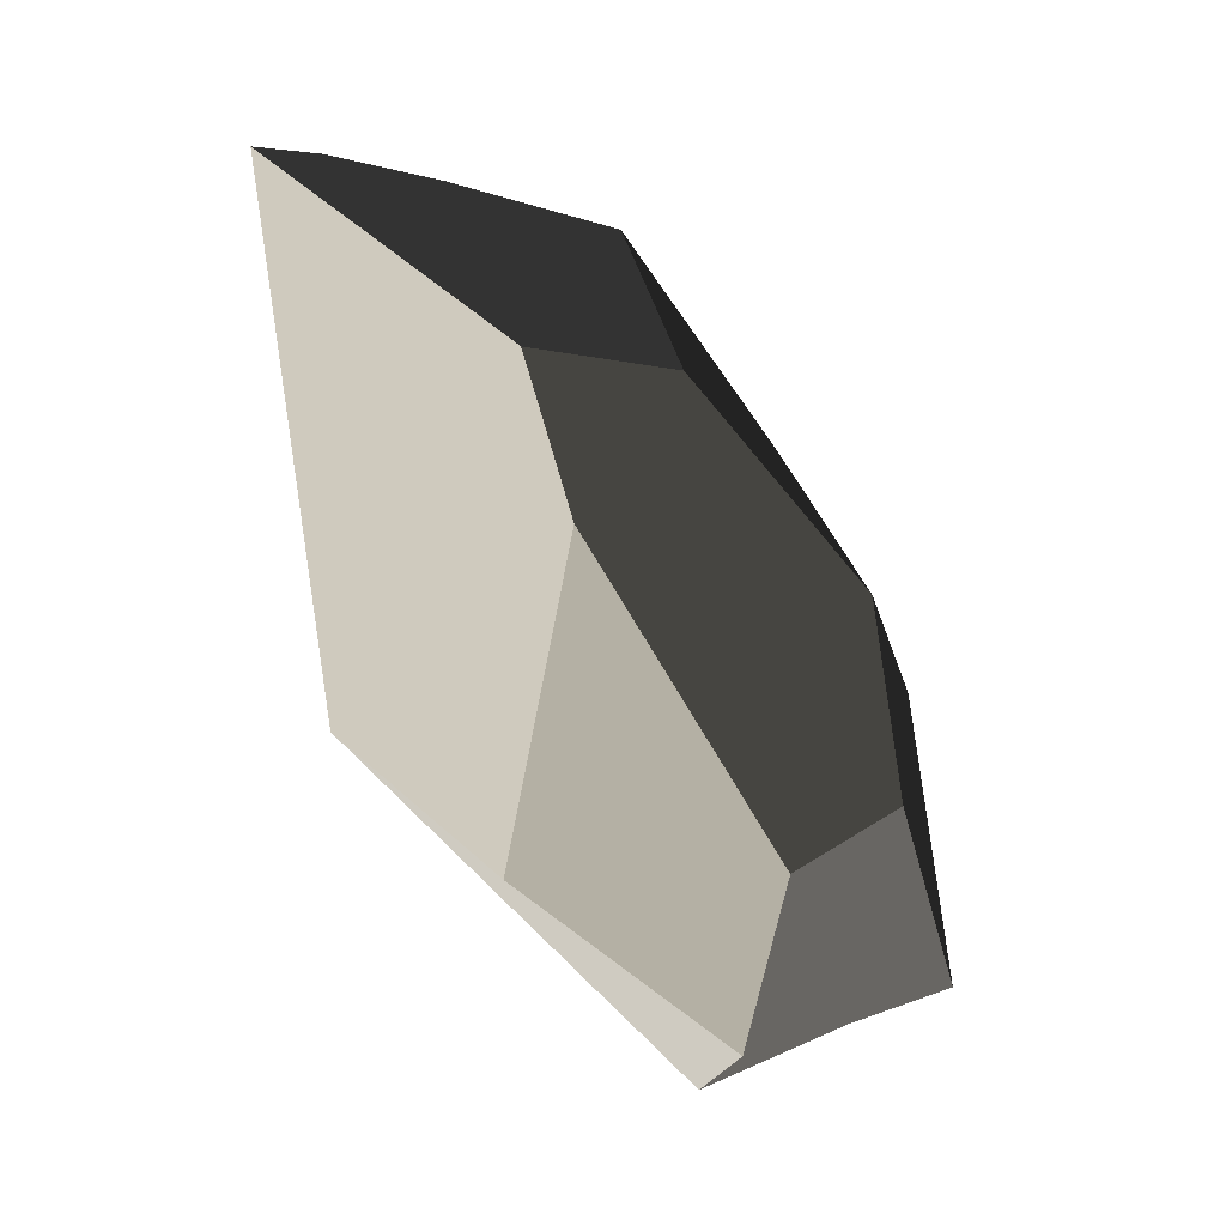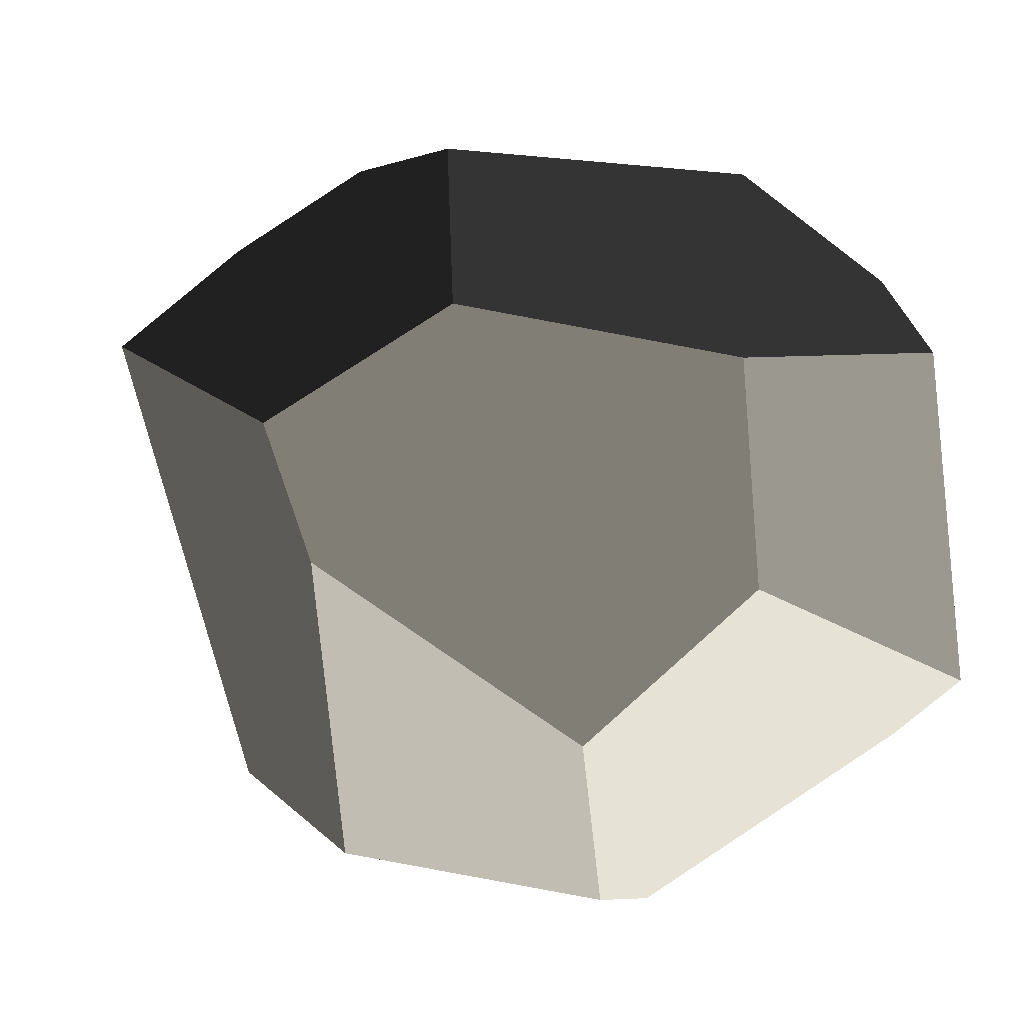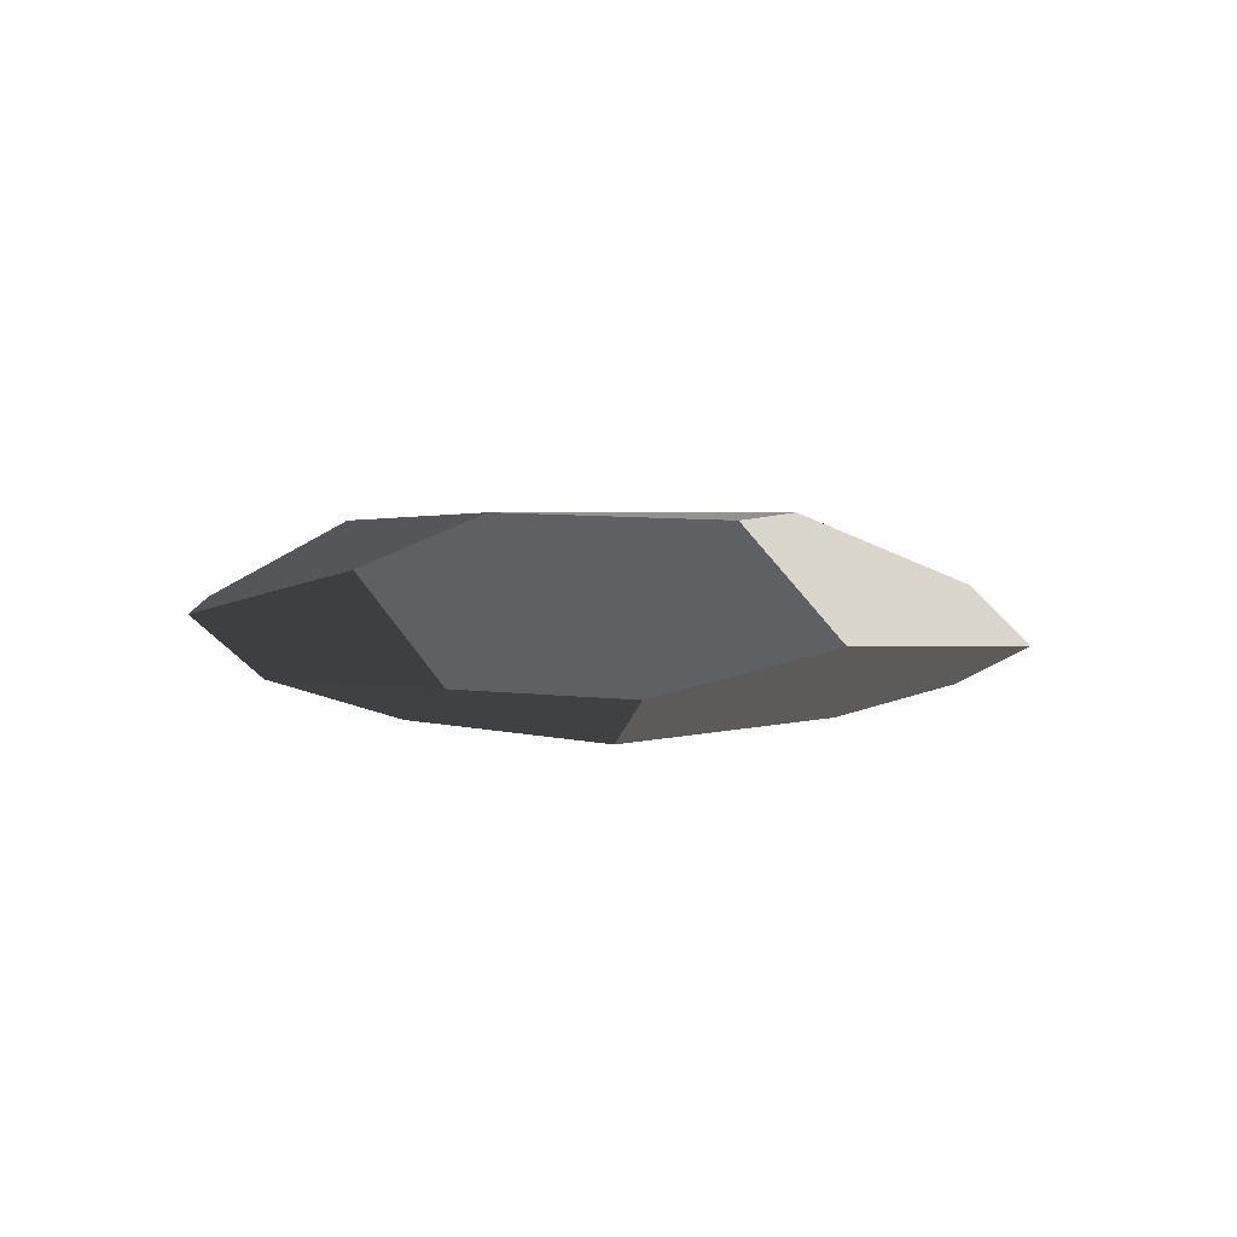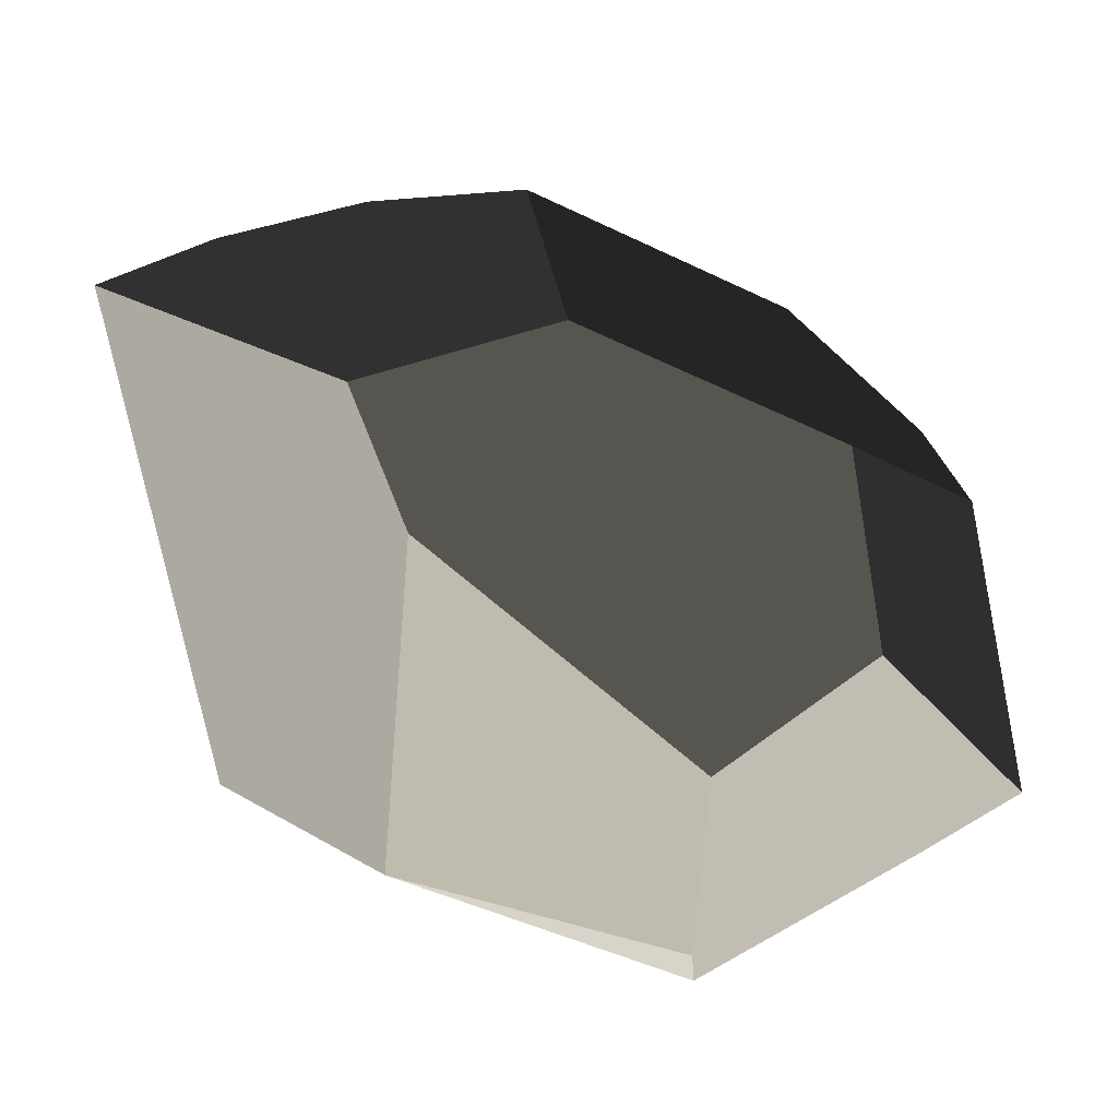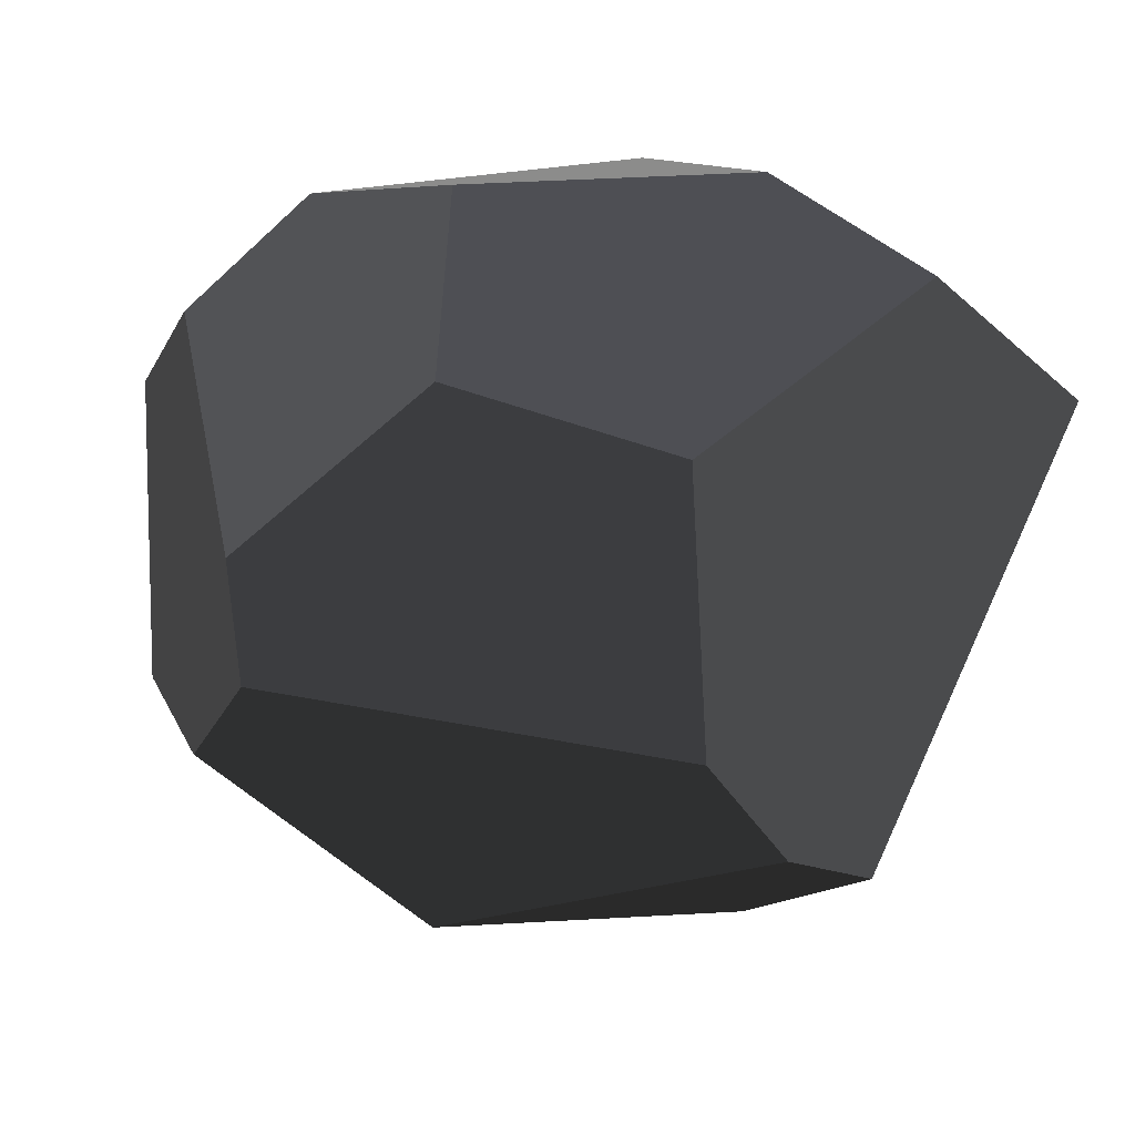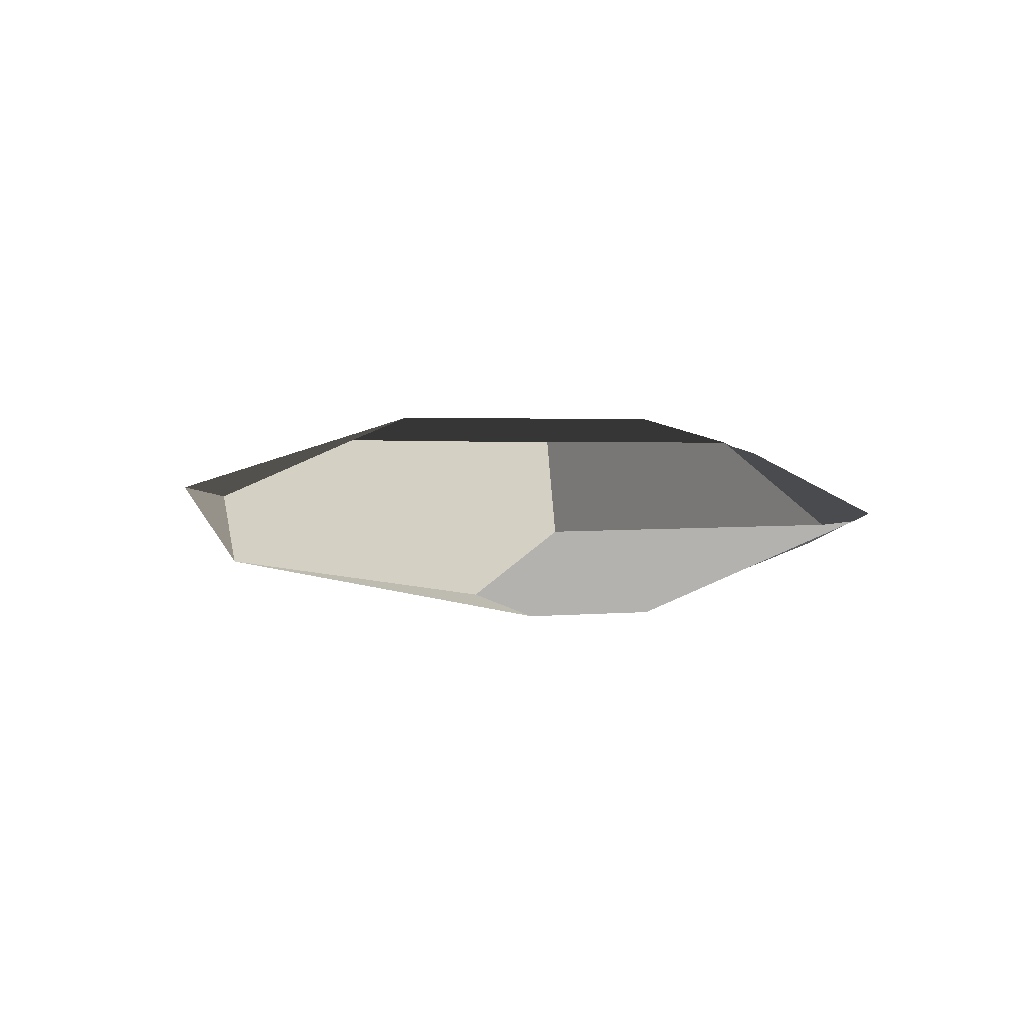
<metadata>
{"format":"obj","ext":"obj","renderer":"f3d","projection":"perspective","resolution":1024,"background":"white","views":[{"elev":-35.0,"azim":-51.6,"up":"+Y"},{"elev":-8.3,"azim":18.2,"up":"+Y"},{"elev":1.9,"azim":-135.4,"up":"+Z"},{"elev":-27.5,"azim":-20.4,"up":"+Y"},{"elev":20.8,"azim":-162.1,"up":"+Y"},{"elev":6.5,"azim":63.1,"up":"+Z"}]}
</metadata>
<code>
v 1.78 -7.396 -0.3173
v 6.169 -4.562 -0.5278
v 4.831 -2.785 -1.24
v -3.514 -2.842 -1.715
v -4.778 -4.637 -1.152
v -3.514 -2.842 -1.715
v -3.232 2.326 -1.89
v -6.655 5.217 -0.8782
v -4.778 -4.637 -1.152
v -6.037 -5.094 -0.4622
v -8.773 3.273 -0.1218
v 6.169 -4.562 -0.5278
v 7.52 -3.733 0.6664
v 7.179 1.956 0.4368
v 6.307 3.304 0.3372
v 4.96 -0.4197 -1.32
v 4.831 -2.785 -1.24
v 4.831 -2.785 -1.24
v 4.96 -0.4197 -1.32
v 1.011 3.119 -1.676
v -3.514 -2.842 -1.715
v -3.232 2.326 -1.89
v 1.262 -7.407 0.8467
v -3.637 -6.611 0.537
v -3.824 -1.438 1.841
v 1.241 -4.801 1.807
v 4.362 -2.214 1.89
v 4.121 1.809 1.728
v 7.179 1.956 0.4368
v 7.52 -3.733 0.6664
v -3.824 -1.438 1.841
v -3.637 -6.611 0.537
v -6.037 -5.094 -0.4622
v -4.878 1.199 1.683
v -8.773 3.273 -0.1218
v 4.96 -0.4197 -1.32
v 6.307 3.304 0.3372
v 3.811 5.541 0.1118
v 1.011 3.119 -1.676
v 0.9726 6.076 -0.8608
v -1.581 6.31 0.9222
v -1.142 3.131 1.825
v -4.878 1.199 1.683
v -4.013 6.583 -0.7774
v -6.655 5.217 -0.8782
v -8.773 3.273 -0.1218
v 0.9726 6.076 -0.8608
v 3.811 5.541 0.1118
v -1.581 6.31 0.9222
v -4.013 6.583 -0.7774
v 4.121 1.809 1.728
v 4.362 -2.214 1.89
v 1.241 -4.801 1.807
v -1.142 3.131 1.825
v -3.824 -1.438 1.841
v -4.878 1.199 1.683
v 1.78 -7.396 -0.3173
v -4.778 -4.637 -1.152
v -6.037 -5.094 -0.4622
v -3.637 -6.611 0.537
v 1.262 -7.407 0.8467
v -3.232 2.326 -1.89
v 1.011 3.119 -1.676
v 0.9726 6.076 -0.8608
v -4.013 6.583 -0.7774
v -6.655 5.217 -0.8782
v 6.307 3.304 0.3372
v 7.179 1.956 0.4368
v 4.121 1.809 1.728
v 3.811 5.541 0.1118
v -1.142 3.131 1.825
v -1.581 6.31 0.9222
v 4.362 -2.214 1.89
v 7.52 -3.733 0.6664
v 6.169 -4.562 -0.5278
v 1.78 -7.396 -0.3173
v 1.241 -4.801 1.807
v 1.78 -7.396 -0.3173
v 1.262 -7.407 0.8467
v 1.241 -4.801 1.807
g Asian_rock_(20)_546_38
f 1 3 2
f 3 1 4
f 4 1 5
f 6 8 7
f 8 6 9
f 8 9 10
f 8 10 11
f 12 14 13
f 14 12 15
f 15 12 16
f 16 12 17
f 18 20 19
f 20 18 21
f 20 21 22
f 23 25 24
f 23 26 25
f 27 29 28
f 27 30 29
f 31 33 32
f 33 31 34
f 33 34 35
f 36 38 37
f 38 36 39
f 38 39 40
f 41 43 42
f 43 41 44
f 43 44 45
f 43 45 46
f 47 49 48
f 47 50 49
f 51 53 52
f 53 51 54
f 53 54 55
f 55 54 56
f 57 59 58
f 59 57 60
f 60 57 61
f 62 64 63
f 64 62 65
f 65 62 66
f 67 69 68
f 69 67 70
f 69 70 71
f 71 70 72
f 73 75 74
f 75 73 76
f 76 73 77
f 78 80 79

</code>
